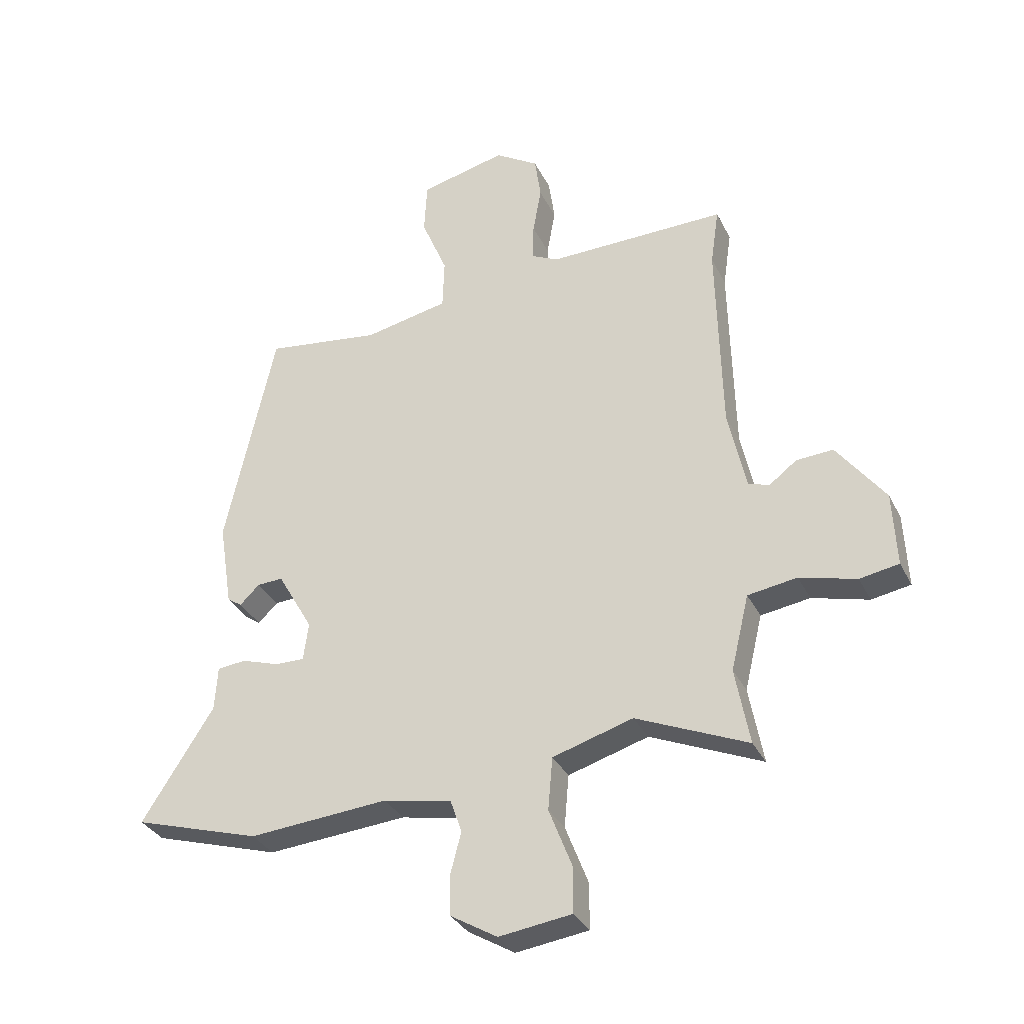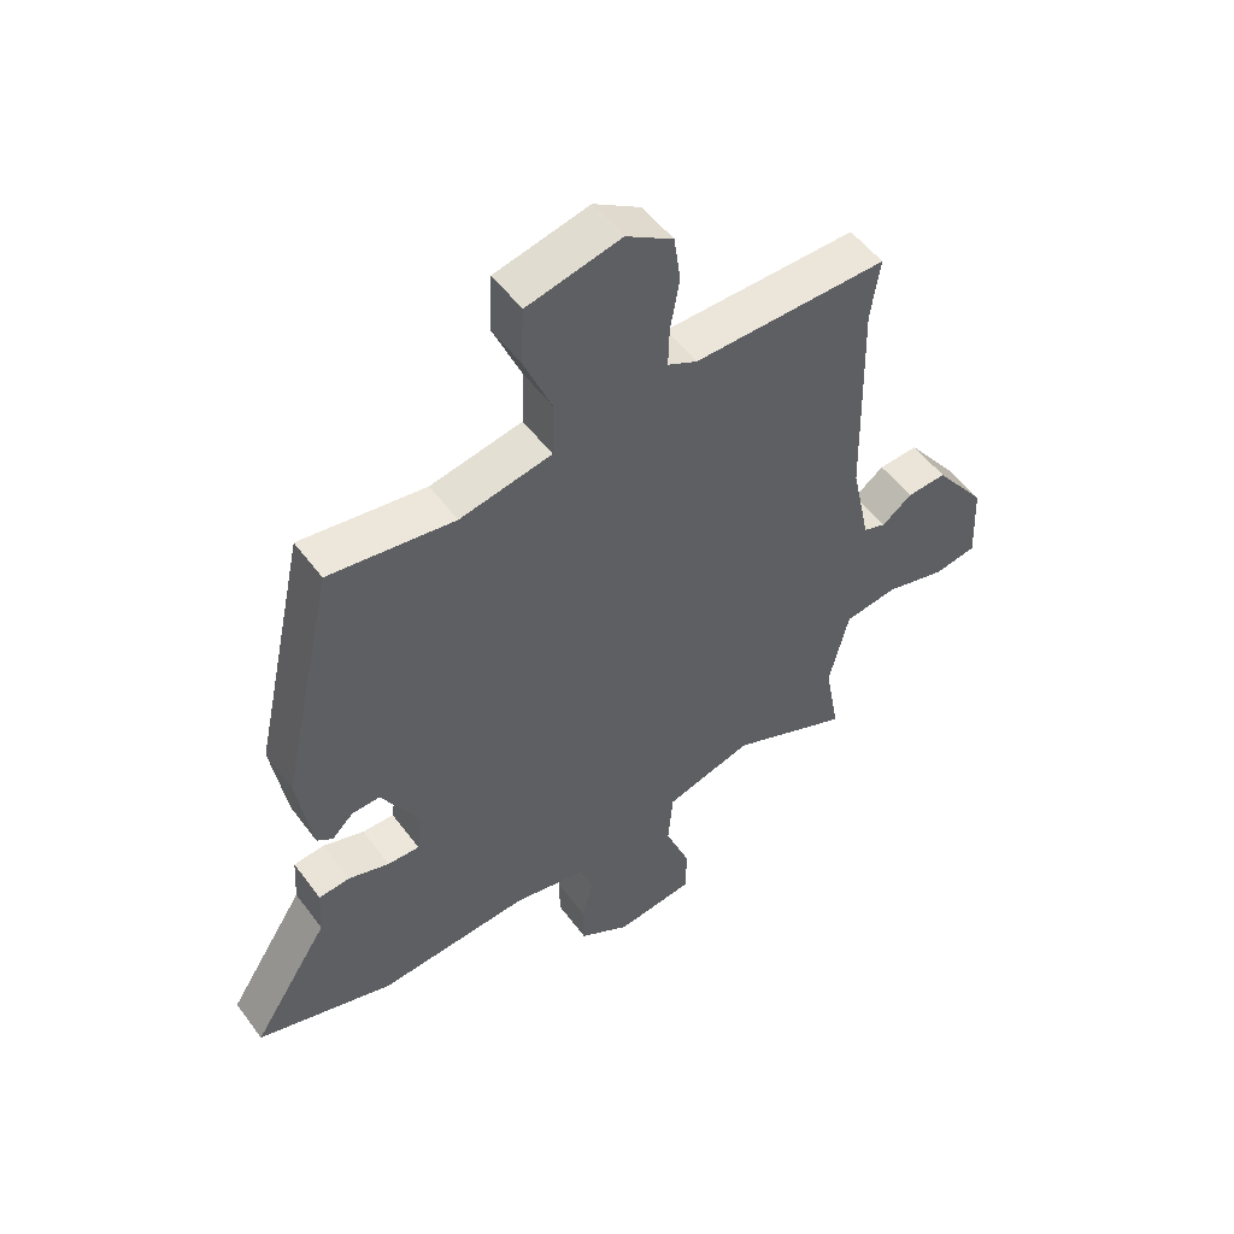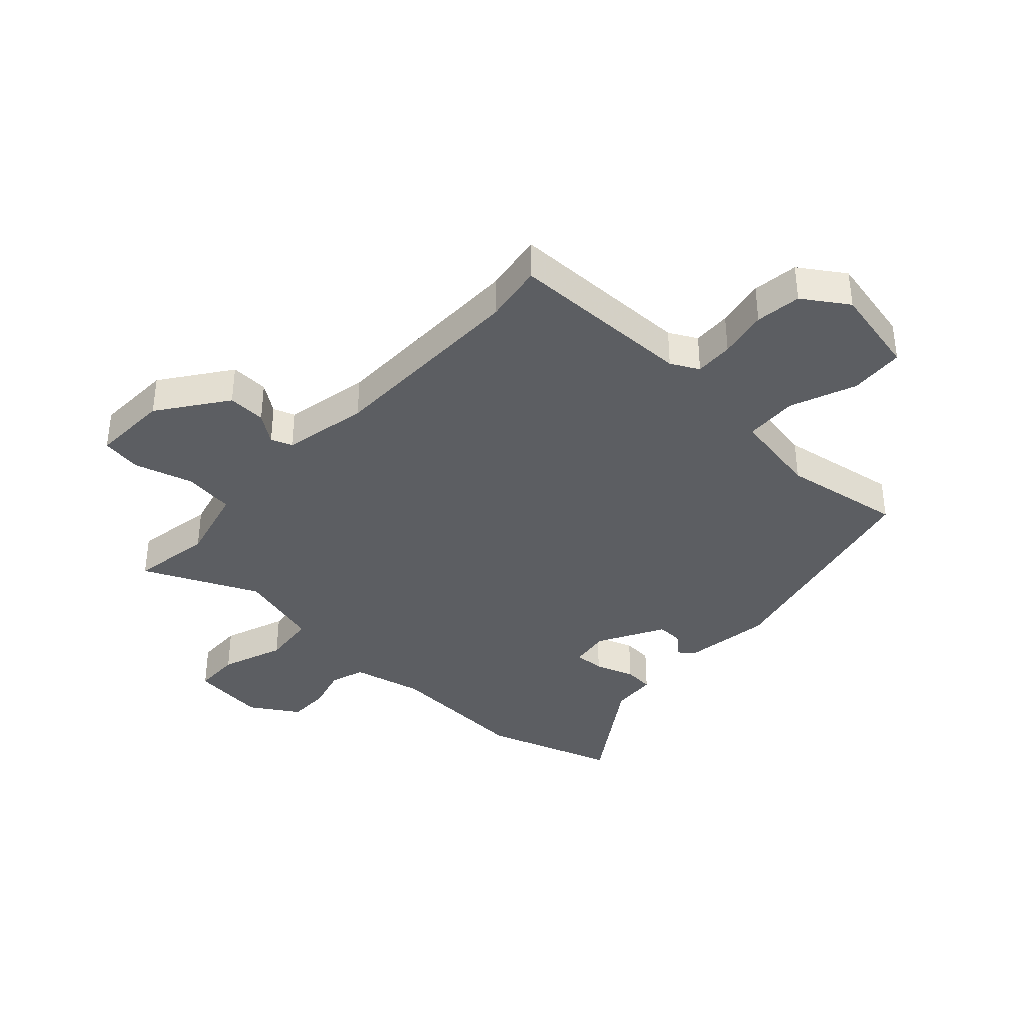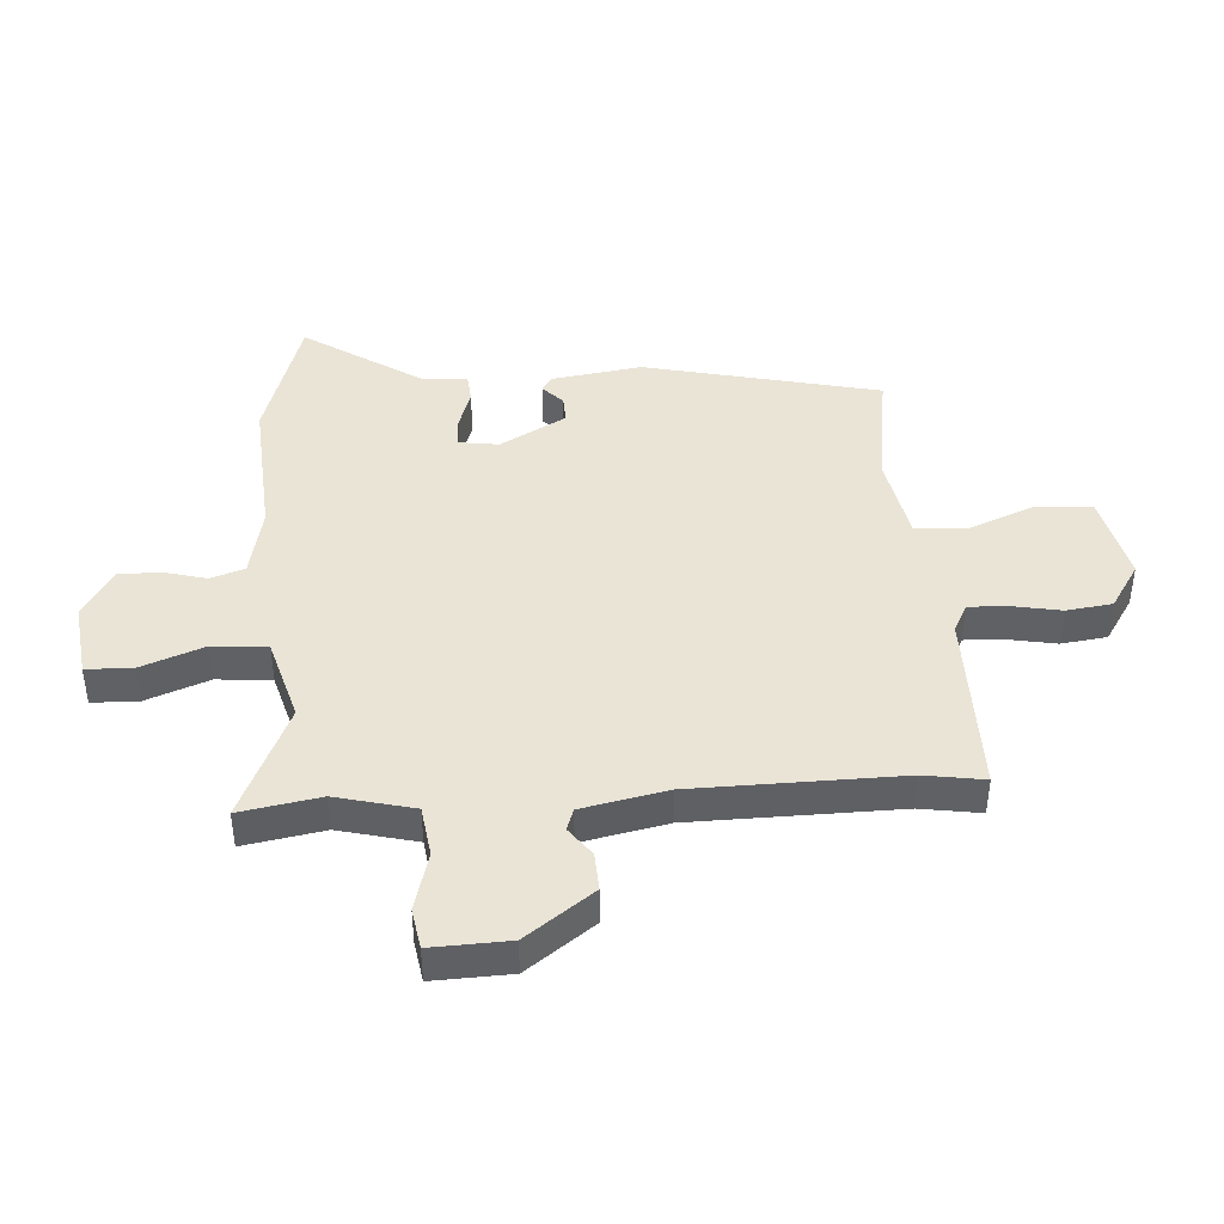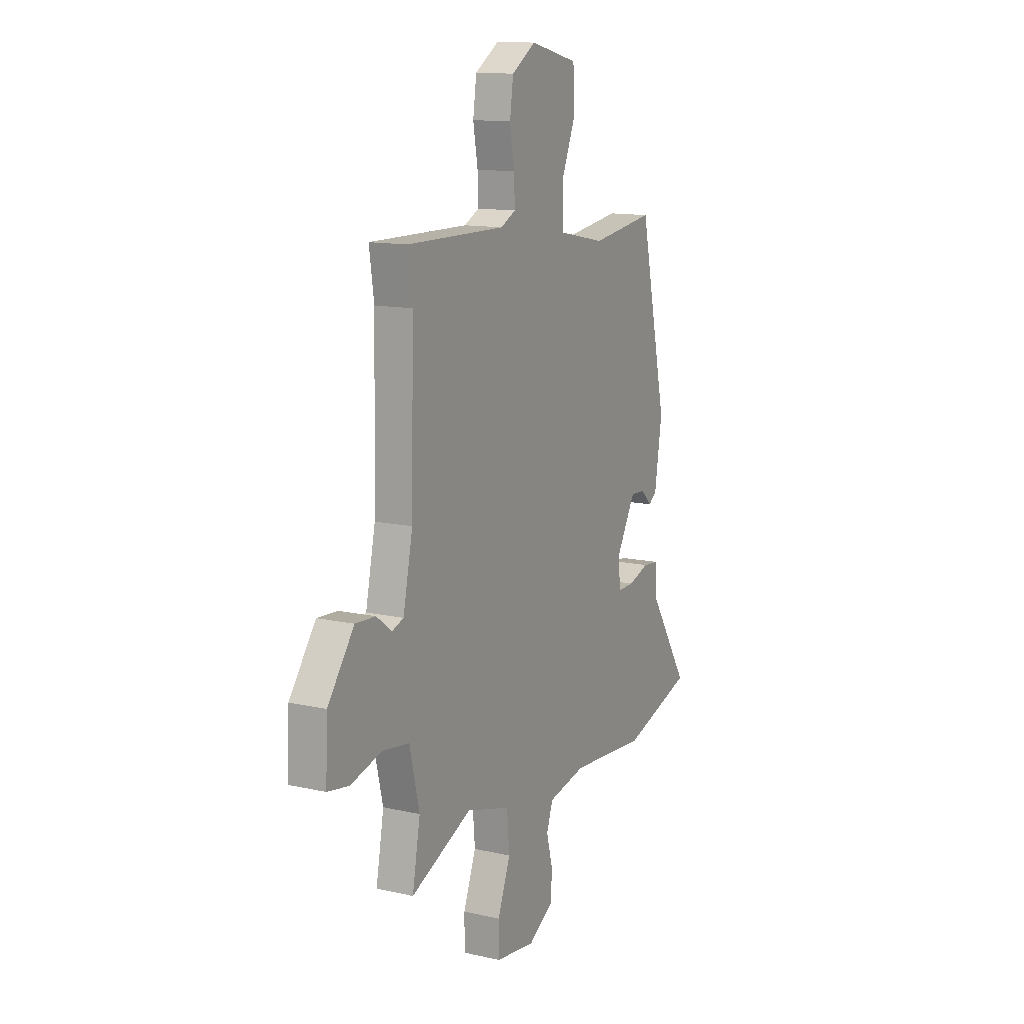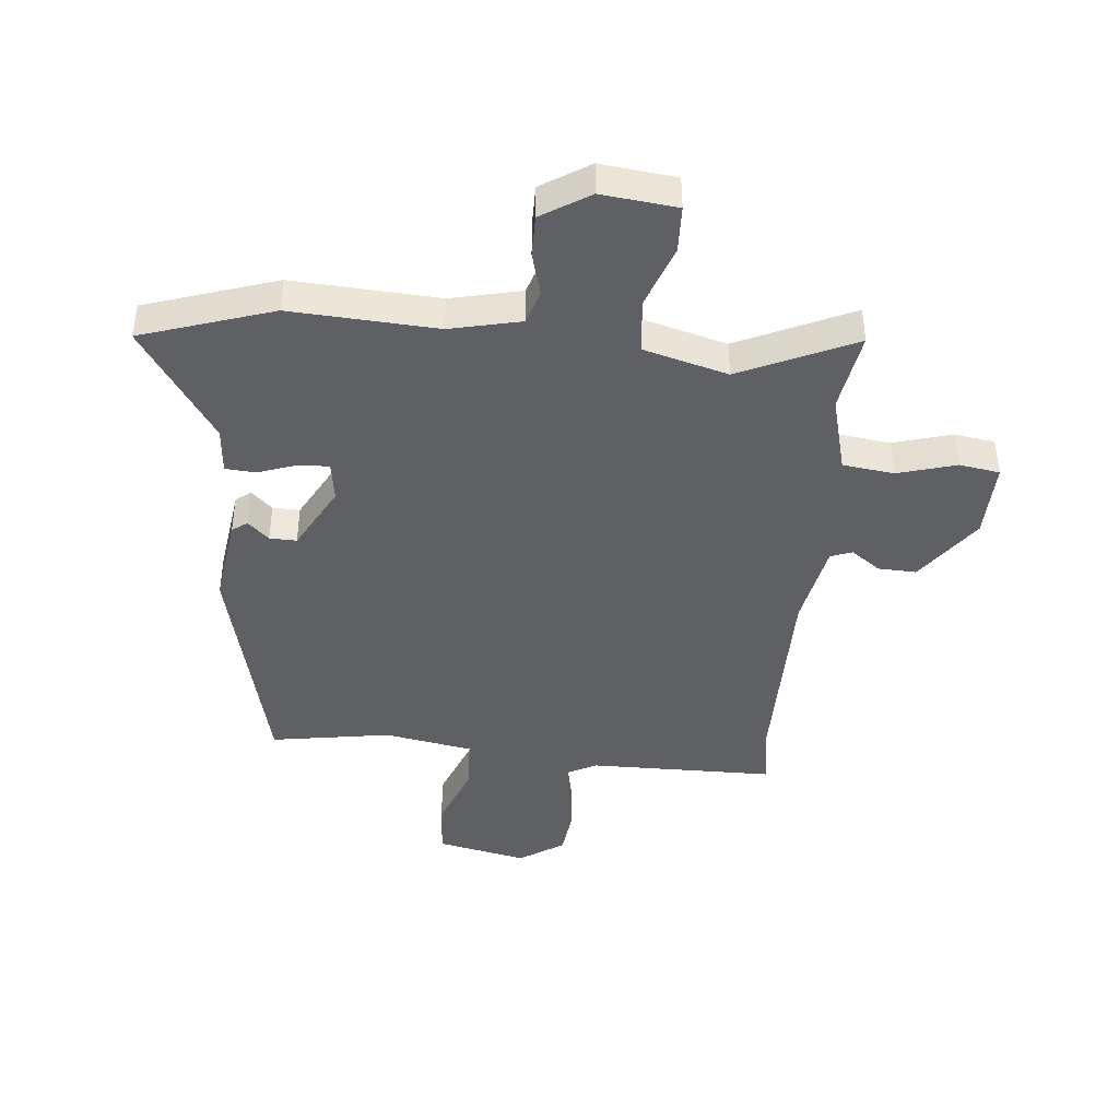
<metadata>
{"format":"obj","ext":"obj","renderer":"f3d","projection":"perspective","resolution":1024,"background":"white","views":[{"elev":-33.2,"azim":-156.7,"up":"+Z"},{"elev":52.4,"azim":144.5,"up":"+Z"},{"elev":-37.5,"azim":-41.8,"up":"+Y"},{"elev":42.7,"azim":-93.3,"up":"+Y"},{"elev":13.0,"azim":-62.6,"up":"+Z"},{"elev":-42.6,"azim":175.7,"up":"+Y"}]}
</metadata>
<code>
v 0.605 0.07 -0.468
v 0.38 0.07 -0.537
v 0.132 0.07 -0.518
v 0.011 0.07 -0.543
v -0.009 0.07 -0.601
v 0.01 0.07 -0.674
v 0.009 0.07 -0.745
v -0.074 0.07 -0.795
v -0.202 0.07 -0.778
v -0.203 0.07 -0.698
v -0.162 0.07 -0.592
v -0.17 0.07 -0.499
v -0.312 0.07 -0.457
v -0.509 0.07 -0.543
v -0.484 0.07 -0.407
v -0.516 0.07 -0.274
v -0.603 0.07 -0.261
v -0.703 0.07 -0.288
v -0.772 0.07 -0.276
v -0.766 0.07 -0.144
v -0.681 0.07 -0.03
v -0.616 0.07 -0.034
v -0.567 0.07 -0.071
v -0.53 0.07 -0.058
v -0.499 0.07 0.087
v -0.491 0.07 0.438
v -0.506 0.07 0.54
v -0.189 0.07 0.537
v -0.141 0.07 0.561
v -0.143 0.07 0.627
v -0.158 0.07 0.711
v -0.147 0.07 0.789
v -0.07 0.07 0.838
v 0.083 0.07 0.802
v 0.088 0.07 0.708
v 0.042 0.07 0.597
v 0.045 0.07 0.506
v 0.195 0.07 0.476
v 0.4 0.07 0.505
v 0.488 0.07 0.104
v 0.464 0.07 -0.048
v 0.438 0.07 -0.066
v 0.403 0.07 -0.032
v 0.357 0.07 -0.03
v 0.294 0.07 -0.141
v 0.303 0.07 -0.209
v 0.355 0.07 -0.208
v 0.422 0.07 -0.186
v 0.473 0.07 -0.191
v 0.478 0.07 -0.27
v 0.605 0 -0.468
v 0.38 0 -0.537
v 0.132 0 -0.518
v 0.011 0 -0.543
v -0.009 0 -0.601
v 0.01 0 -0.674
v 0.009 0 -0.745
v -0.074 0 -0.795
v -0.202 0 -0.778
v -0.203 0 -0.698
v -0.162 0 -0.592
v -0.17 0 -0.499
v -0.312 0 -0.457
v -0.509 0 -0.543
v -0.484 0 -0.407
v -0.516 0 -0.274
v -0.603 0 -0.261
v -0.703 0 -0.288
v -0.772 0 -0.276
v -0.766 0 -0.144
v -0.681 0 -0.03
v -0.616 0 -0.034
v -0.567 0 -0.071
v -0.53 0 -0.058
v -0.499 0 0.087
v -0.491 0 0.438
v -0.506 0 0.54
v -0.189 0 0.537
v -0.141 0 0.561
v -0.143 0 0.627
v -0.158 0 0.711
v -0.147 0 0.789
v -0.07 0 0.838
v 0.083 0 0.802
v 0.088 0 0.708
v 0.042 0 0.597
v 0.045 0 0.506
v 0.195 0 0.476
v 0.4 0 0.505
v 0.488 0 0.104
v 0.464 0 -0.048
v 0.438 0 -0.066
v 0.403 0 -0.032
v 0.357 0 -0.03
v 0.294 0 -0.141
v 0.303 0 -0.209
v 0.355 0 -0.208
v 0.422 0 -0.186
v 0.473 0 -0.191
v 0.478 0 -0.27
f 47 48 49 50
f 1 2 3
f 50 1 3
f 47 50 3
f 46 47 3
f 45 46 3 4
f 44 45 4
f 41 42 43
f 40 41 43
f 39 40 43
f 38 39 43
f 37 38 43 44
f 34 35 36
f 33 34 36
f 32 33 36
f 31 32 36
f 30 31 36
f 29 30 36 37
f 37 44 4
f 29 37 4
f 28 29 4
f 21 22 23
f 20 21 23
f 19 20 23
f 18 19 23
f 17 18 23
f 16 17 23 24
f 15 16 24 25
f 13 14 15
f 9 10 11
f 8 9 11
f 7 8 11
f 6 7 11
f 5 6 11
f 5 11 12
f 4 5 12
f 28 4 12
f 27 28 12
f 26 27 12
f 13 15 25 26
f 12 13 26
f 100 99 98 97
f 53 52 51
f 53 51 100
f 53 100 97
f 53 97 96
f 54 53 96 95
f 54 95 94
f 93 92 91
f 93 91 90
f 93 90 89
f 93 89 88
f 94 93 88 87
f 86 85 84
f 86 84 83
f 86 83 82
f 86 82 81
f 86 81 80
f 87 86 80 79
f 54 94 87
f 54 87 79
f 54 79 78
f 73 72 71
f 73 71 70
f 73 70 69
f 73 69 68
f 73 68 67
f 74 73 67 66
f 75 74 66 65
f 65 64 63
f 61 60 59
f 61 59 58
f 61 58 57
f 61 57 56
f 61 56 55
f 62 61 55
f 62 55 54
f 62 54 78
f 62 78 77
f 62 77 76
f 76 75 65 63
f 76 63 62
f 1 51 52 2
f 2 52 53 3
f 3 53 54 4
f 4 54 55 5
f 5 55 56 6
f 6 56 57 7
f 7 57 58 8
f 8 58 59 9
f 9 59 60 10
f 10 60 61 11
f 11 61 62 12
f 12 62 63 13
f 13 63 64 14
f 14 64 65 15
f 15 65 66 16
f 16 66 67 17
f 17 67 68 18
f 18 68 69 19
f 19 69 70 20
f 20 70 71 21
f 21 71 72 22
f 22 72 73 23
f 23 73 74 24
f 24 74 75 25
f 25 75 76 26
f 26 76 77 27
f 27 77 78 28
f 28 78 79 29
f 29 79 80 30
f 30 80 81 31
f 31 81 82 32
f 32 82 83 33
f 33 83 84 34
f 34 84 85 35
f 35 85 86 36
f 36 86 87 37
f 37 87 88 38
f 38 88 89 39
f 39 89 90 40
f 40 90 91 41
f 41 91 92 42
f 42 92 93 43
f 43 93 94 44
f 44 94 95 45
f 45 95 96 46
f 46 96 97 47
f 47 97 98 48
f 48 98 99 49
f 49 99 100 50
f 50 100 51 1

</code>
